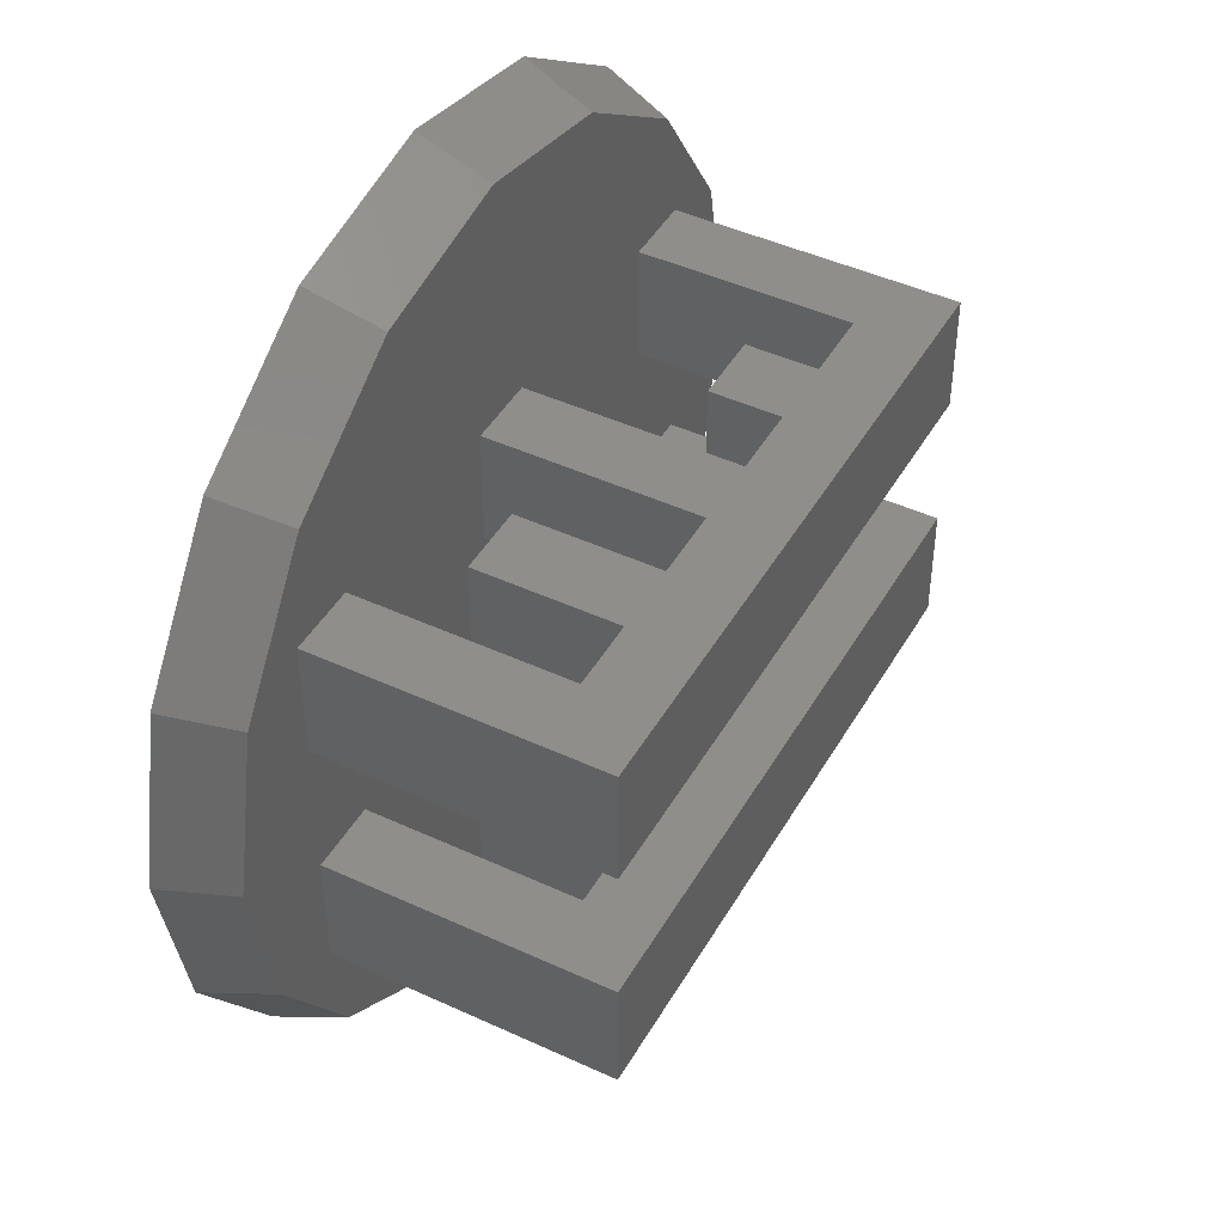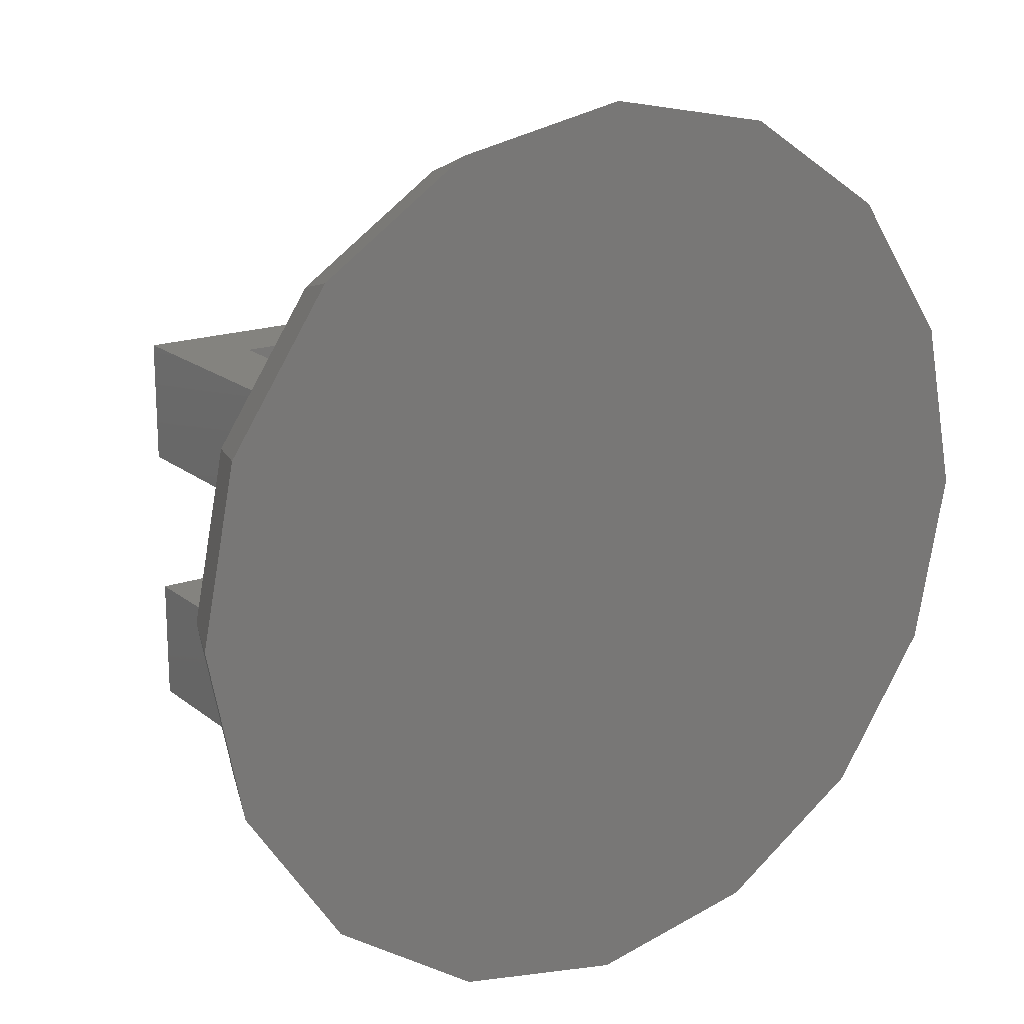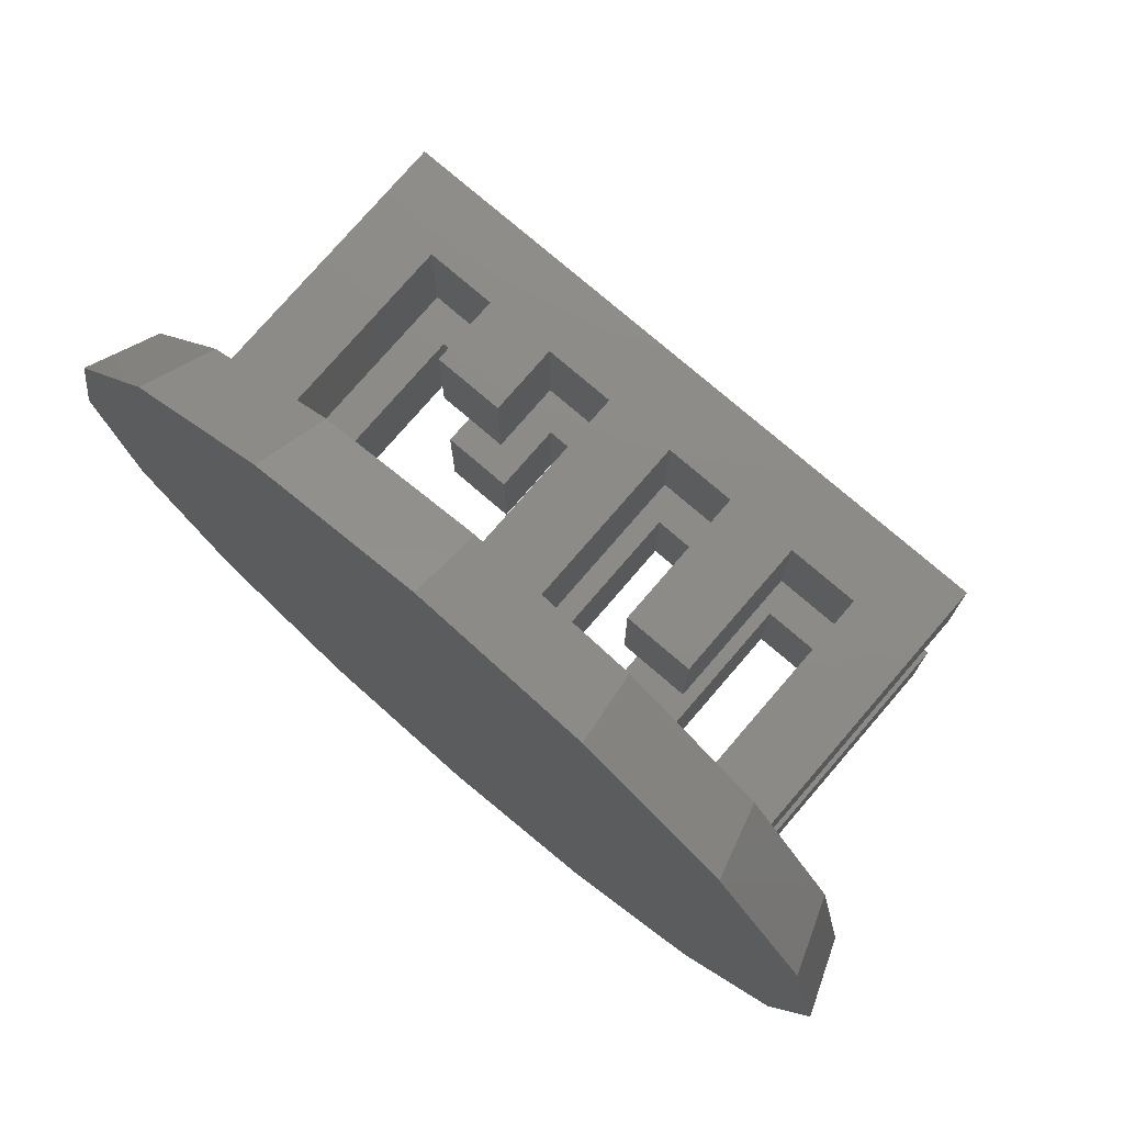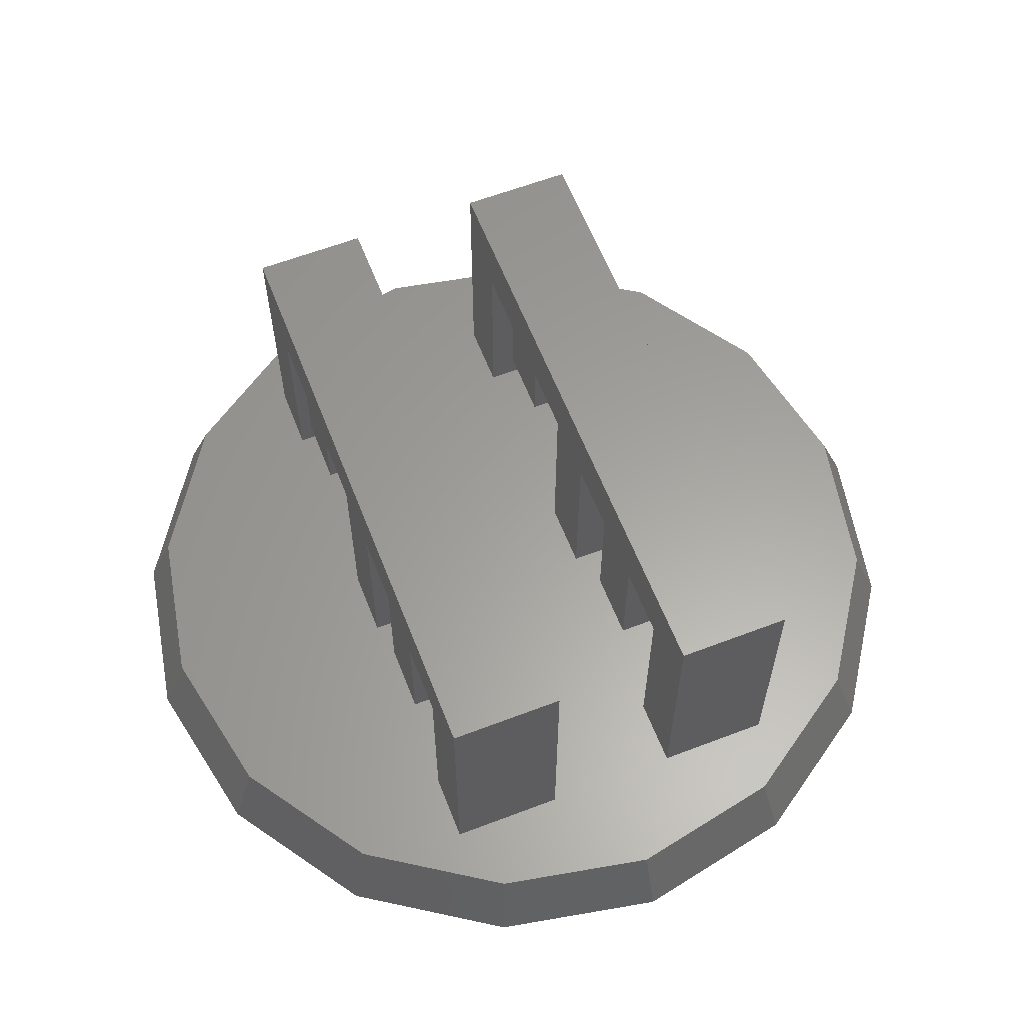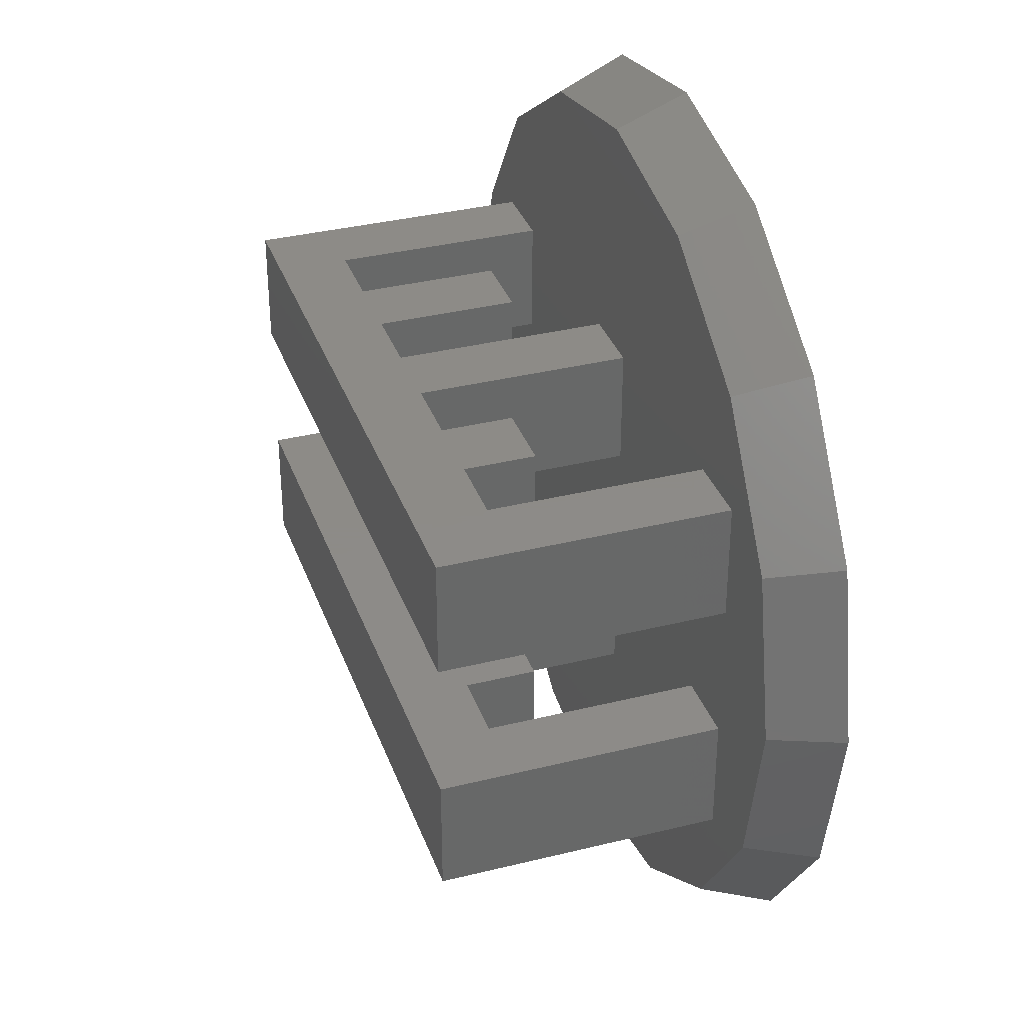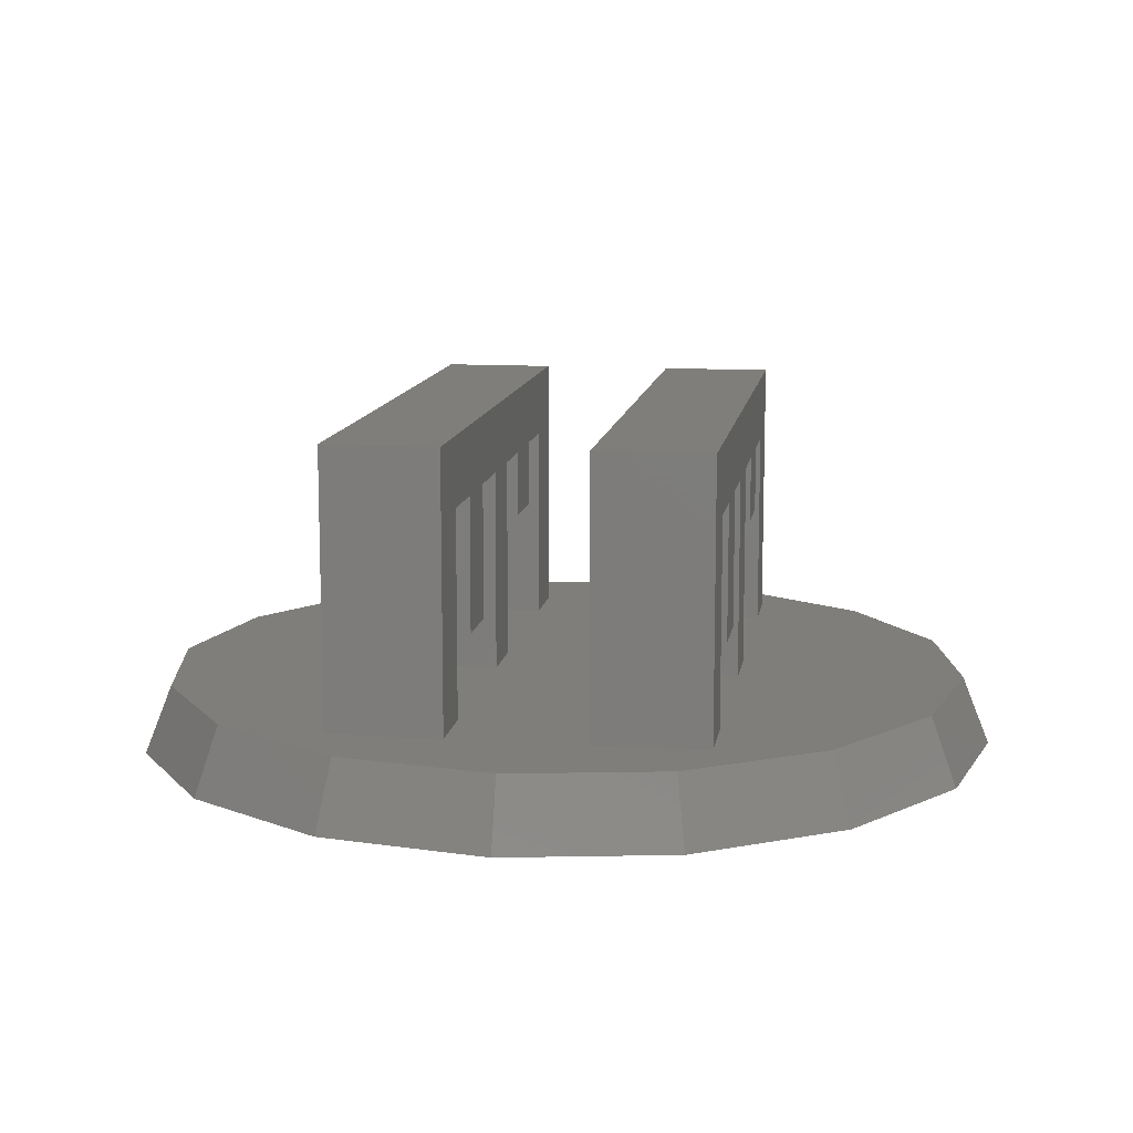
<metadata>
{"format":"stl","ext":"stl","renderer":"f3d","projection":"perspective","resolution":1024,"background":"white","views":[{"elev":44.8,"azim":-61.7,"up":"+Y"},{"elev":18.3,"azim":145.7,"up":"+Y"},{"elev":76.4,"azim":-139.3,"up":"+Y"},{"elev":61.2,"azim":-111.3,"up":"+Z"},{"elev":34.8,"azim":71.6,"up":"+Y"},{"elev":11.7,"azim":-81.3,"up":"+Z"}]}
</metadata>
<code>
# stl→obj: 112 verts, 236 faces
v 0 0 0
v 0 12.5 30
v 0 12.5 0
v 0 0 30
v 0 27.5 0
v 0 40 30
v 0 40 0
v 0 27.5 30
v 67.5 0 30
v 67.5 12.5 30
v 67.5 27.5 30
v 67.5 40 30
v 60 0 0
v 60 12.5 22.5
v 60 12.5 0
v 60 0 22.5
v 60 27.5 0
v 60 40 22.5
v 60 40 0
v 60 27.5 22.5
v 22.5 40 7.5
v 15 40 22.5
v 22.5 40 22.5
v 15 40 7.5
v 37.5 40 0
v 30 40 22.5
v 37.5 40 22.5
v 30 40 0
v 52.5 40 15
v 45 40 22.5
v 52.5 40 22.5
v 45 40 15
v 67.5 40 0
v 7.5 40 22.5
v 7.5 40 0
v 52.5 27.5 22.5
v 52.5 0 22.5
v 52.5 12.5 22.5
v 7.5 0 22.5
v 15 12.5 22.5
v 15 0 22.5
v 7.5 12.5 22.5
v 7.5 27.5 22.5
v 15 27.5 22.5
v 22.5 27.5 22.5
v 30 27.5 22.5
v 37.5 27.5 22.5
v 45 27.5 22.5
v 22.5 0 22.5
v 30 12.5 22.5
v 30 0 22.5
v 22.5 12.5 22.5
v 37.5 0 22.5
v 45 12.5 22.5
v 45 0 22.5
v 37.5 12.5 22.5
v 45 0 15
v 52.5 0 15
v 30 0 0
v 37.5 0 0
v 15 0 7.5
v 22.5 0 7.5
v 7.5 0 0
v 67.5 0 0
v 7.5 27.5 0
v 7.5 12.5 0
v 30 12.5 0
v 16.53 -21.57 0
v 1.93 -11.82 0
v -7.825 2.779 0
v -11.25 20 0
v 30 27.5 0
v 37.5 12.5 0
v 37.5 27.5 0
v 50.97 -21.57 0
v 33.75 -25 0
v 1.93 51.82 0
v 16.53 61.57 0
v -7.825 37.22 0
v 67.5 12.5 0
v 67.5 27.5 0
v 78.75 20 0
v 75.32 37.22 0
v 65.57 51.82 0
v 50.97 61.57 0
v 75.32 2.779 0
v 65.57 -11.82 0
v 33.75 65 0
v 15 12.5 7.5
v 15 27.5 7.5
v 22.5 27.5 7.5
v 22.5 12.5 7.5
v 45 12.5 15
v 45 27.5 15
v 52.5 27.5 15
v 52.5 12.5 15
v 81.75 20 -7.5
v 78.1 38.37 -7.5
v 52.12 -24.35 -7.5
v 67.69 -13.94 -7.5
v -10.6 1.631 -7.5
v 15.38 64.35 -7.5
v 52.12 64.35 -7.5
v 78.1 1.631 -7.5
v -14.25 20 -7.5
v -0.1911 53.94 -7.5
v -10.6 38.37 -7.5
v 33.75 68 -7.5
v 67.69 53.94 -7.5
v -0.1911 -13.94 -7.5
v 15.38 -24.35 -7.5
v 33.75 -28 -7.5
f 1 2 3
f 2 1 4
f 5 6 7
f 6 5 8
f 2 9 10
f 9 2 4
f 6 11 12
f 11 6 8
f 13 14 15
f 14 13 16
f 17 18 19
f 18 17 20
f 21 22 23
f 22 21 24
f 25 26 27
f 26 25 28
f 29 30 31
f 30 29 32
f 31 12 18
f 33 18 12
f 18 33 19
f 30 12 31
f 27 12 30
f 12 27 6
f 26 6 27
f 23 6 26
f 22 6 23
f 34 6 22
f 7 34 35
f 34 7 6
f 36 18 20
f 18 36 31
f 37 14 16
f 14 37 38
f 39 40 41
f 40 39 42
f 43 22 44
f 22 43 34
f 45 26 46
f 26 45 23
f 47 30 48
f 30 47 27
f 49 50 51
f 50 49 52
f 53 54 55
f 54 53 56
f 57 37 55
f 37 57 58
f 59 53 51
f 53 59 60
f 61 49 41
f 49 61 62
f 41 4 39
f 1 39 4
f 39 1 63
f 49 4 41
f 51 4 49
f 4 51 9
f 53 9 51
f 55 9 53
f 37 9 55
f 16 9 37
f 64 16 13
f 16 64 9
f 43 35 34
f 35 43 65
f 39 66 42
f 66 39 63
f 5 66 65
f 66 5 3
f 67 66 59
f 63 59 66
f 59 63 68
f 63 69 68
f 1 69 63
f 70 3 71
f 1 70 69
f 3 70 1
f 72 73 74
f 73 72 67
f 15 73 13
f 60 13 73
f 13 60 75
f 60 76 75
f 59 76 60
f 72 65 67
f 66 67 65
f 59 68 76
f 77 35 78
f 77 7 35
f 79 5 7
f 71 5 79
f 5 71 3
f 79 7 77
f 17 80 81
f 80 17 15
f 81 82 83
f 81 83 33
f 84 33 83
f 84 19 33
f 25 17 19
f 74 17 25
f 25 19 85
f 85 19 84
f 80 82 81
f 82 80 86
f 64 86 80
f 64 87 86
f 13 87 64
f 13 75 87
f 17 74 15
f 73 15 74
f 88 25 85
f 88 28 25
f 35 28 78
f 28 35 72
f 65 72 35
f 78 28 88
f 59 50 67
f 50 59 51
f 72 26 28
f 26 72 46
f 47 25 27
f 25 47 74
f 53 73 56
f 73 53 60
f 9 80 10
f 80 9 64
f 11 33 12
f 33 11 81
f 61 40 89
f 40 61 41
f 90 22 24
f 22 90 44
f 45 21 23
f 21 45 91
f 49 92 52
f 92 49 62
f 61 92 62
f 92 61 89
f 90 21 91
f 21 90 24
f 57 54 93
f 54 57 55
f 94 30 32
f 30 94 48
f 36 29 31
f 29 36 95
f 37 96 38
f 96 37 58
f 57 96 58
f 96 57 93
f 94 29 95
f 29 94 32
f 94 36 48
f 36 94 95
f 72 47 46
f 47 72 74
f 90 45 44
f 45 90 91
f 44 8 43
f 5 43 8
f 43 5 65
f 45 8 44
f 46 8 45
f 8 46 11
f 47 11 46
f 48 11 47
f 36 11 48
f 20 11 36
f 81 20 17
f 20 81 11
f 92 40 52
f 40 92 89
f 73 50 56
f 50 73 67
f 96 54 38
f 54 96 93
f 38 10 14
f 80 14 10
f 14 80 15
f 54 10 38
f 56 10 54
f 10 56 2
f 50 2 56
f 52 2 50
f 40 2 52
f 42 2 40
f 3 42 66
f 42 3 2
f 97 98 82
f 87 99 100
f 70 101 69
f 98 84 83
f 102 77 78
f 103 85 84
f 98 83 82
f 87 75 99
f 82 104 97
f 71 105 101
f 106 107 77
f 102 106 77
f 108 88 103
f 109 103 84
f 109 84 98
f 69 110 111
f 69 101 110
f 68 69 111
f 76 111 112
f 75 76 99
f 76 112 99
f 104 87 100
f 70 71 101
f 107 105 71
f 104 98 97
f 100 98 104
f 100 109 98
f 99 109 100
f 99 103 109
f 112 103 99
f 112 108 103
f 111 108 112
f 111 102 108
f 110 102 111
f 110 106 102
f 101 106 110
f 101 107 106
f 107 101 105
f 107 71 79
f 108 102 88
f 88 102 78
f 68 111 76
f 86 87 104
f 82 86 104
f 77 107 79
f 103 88 85

</code>
